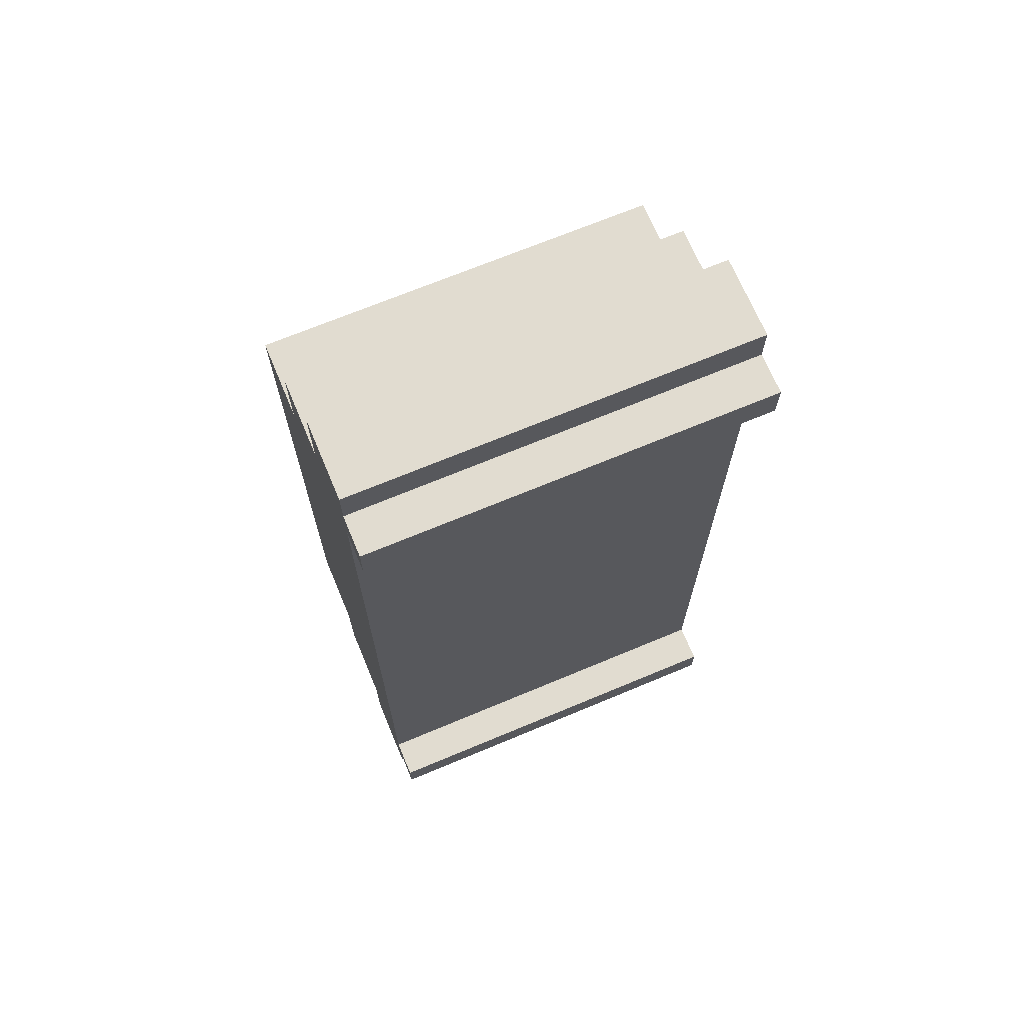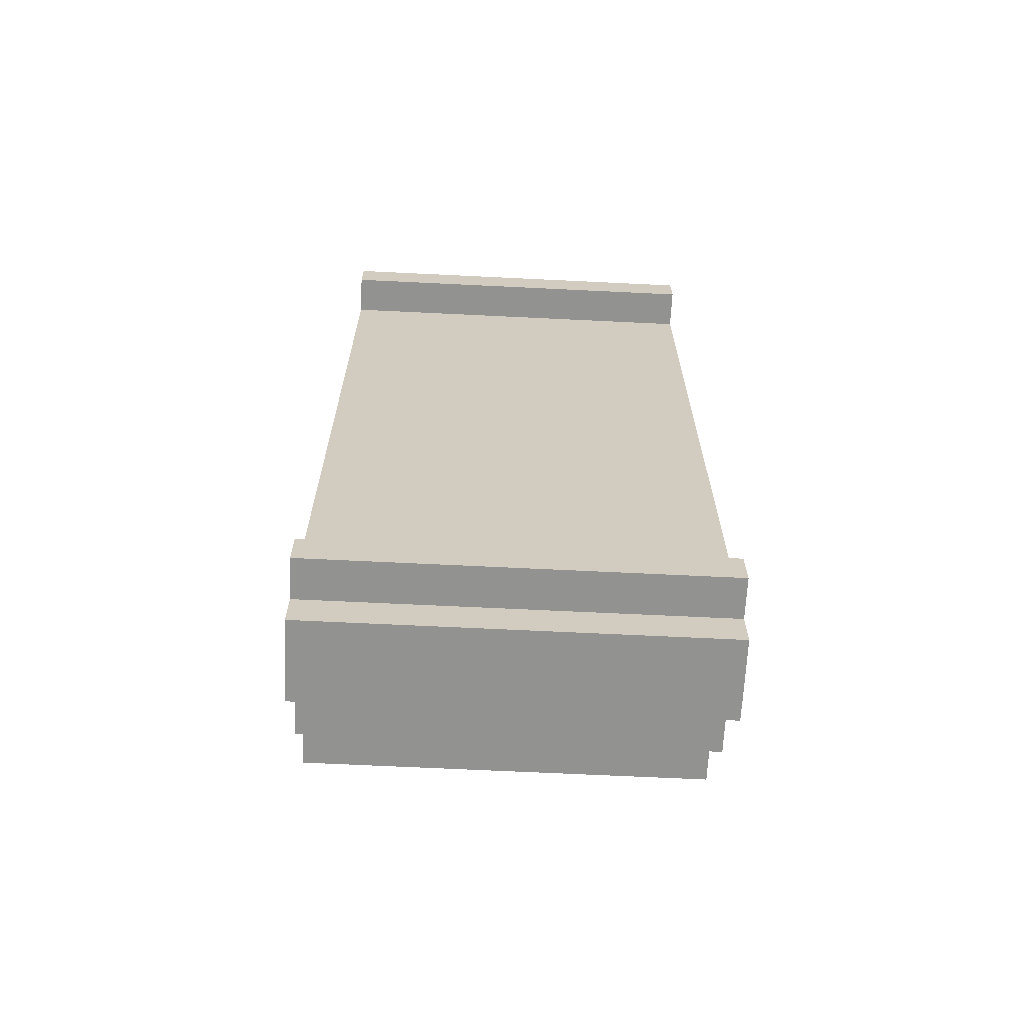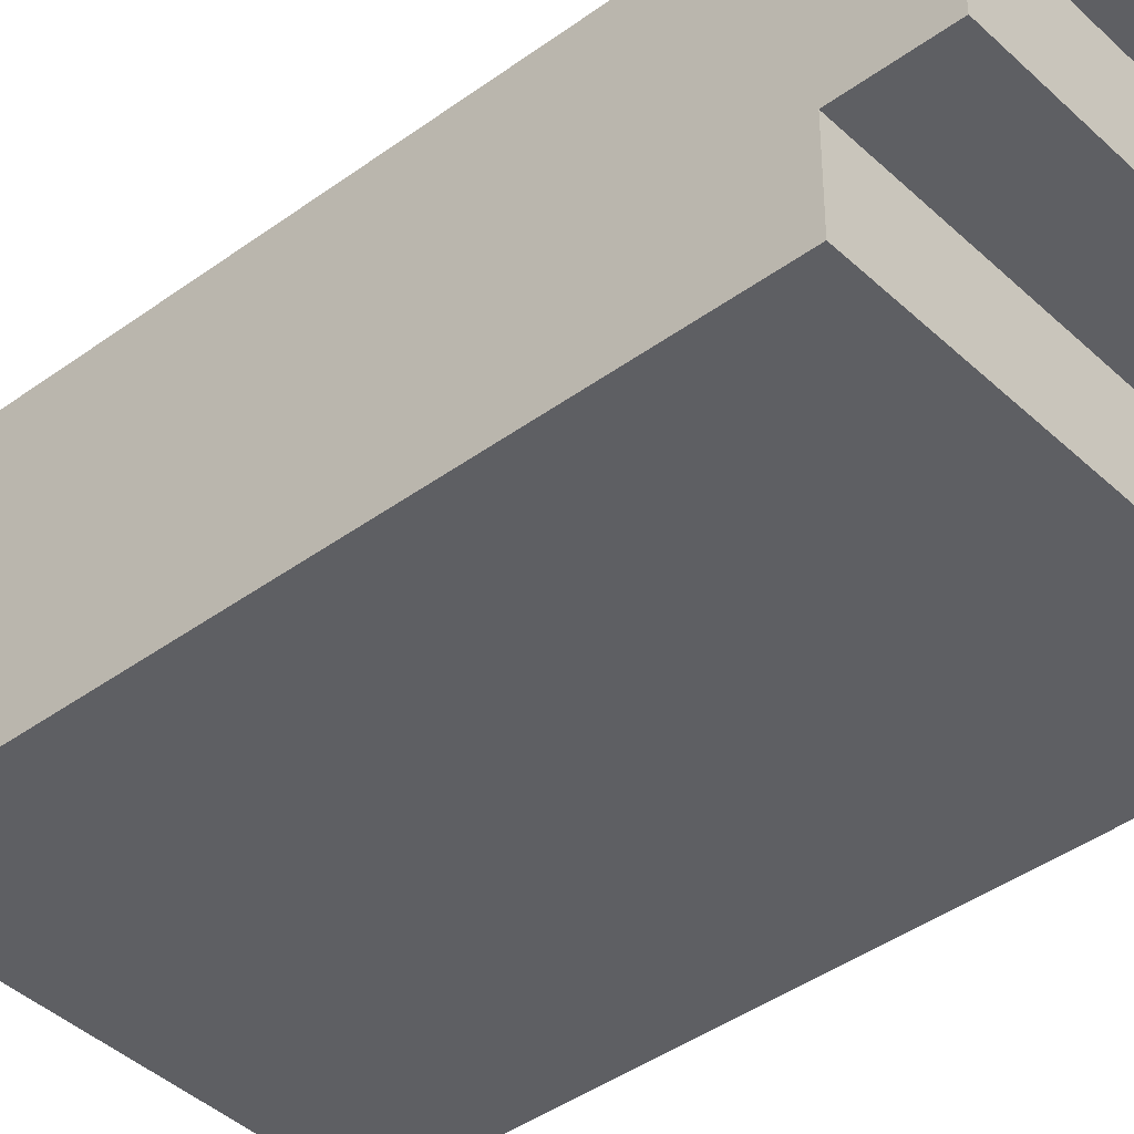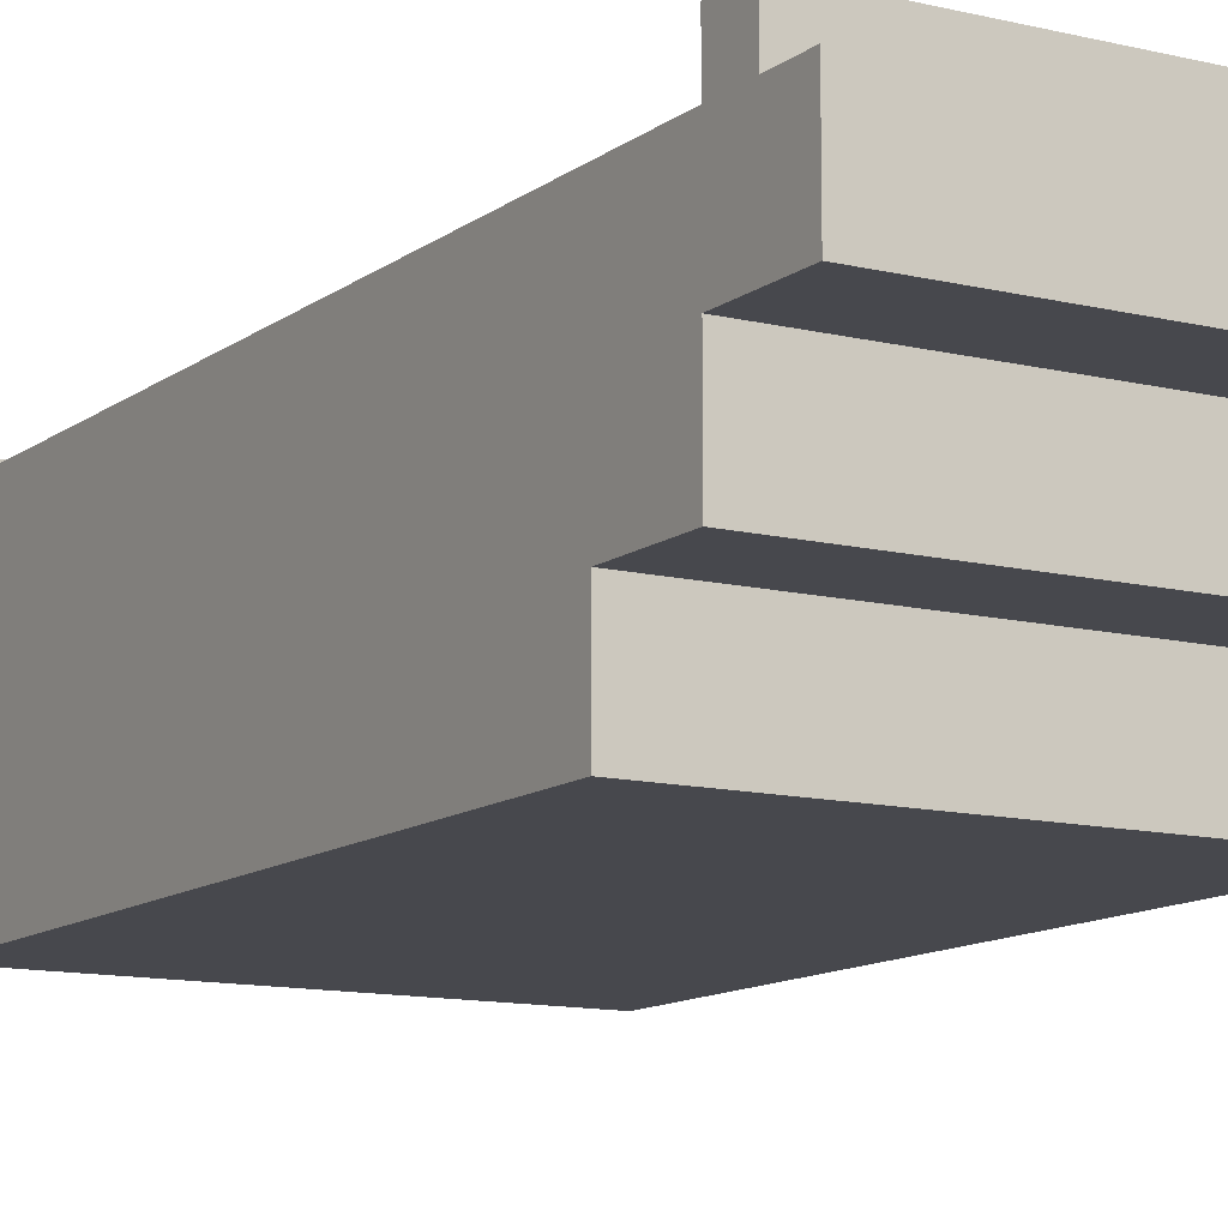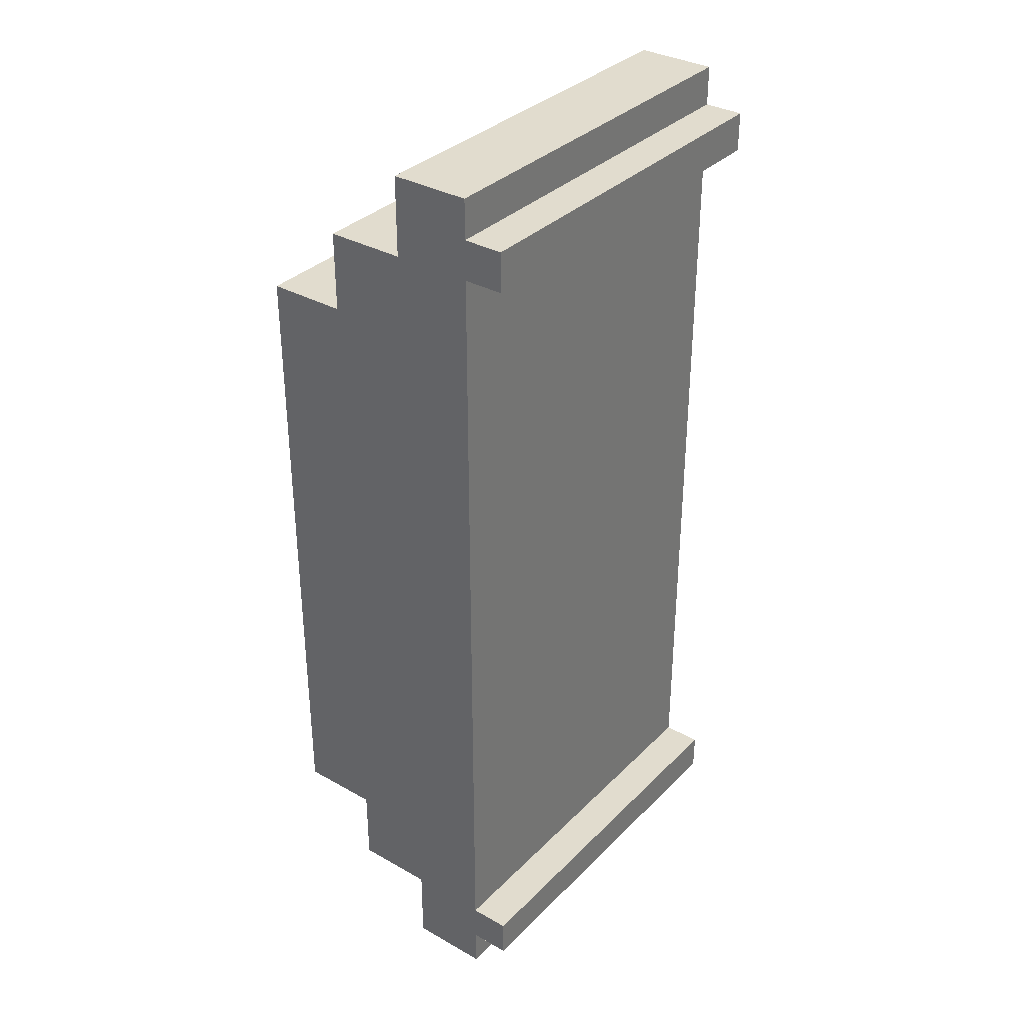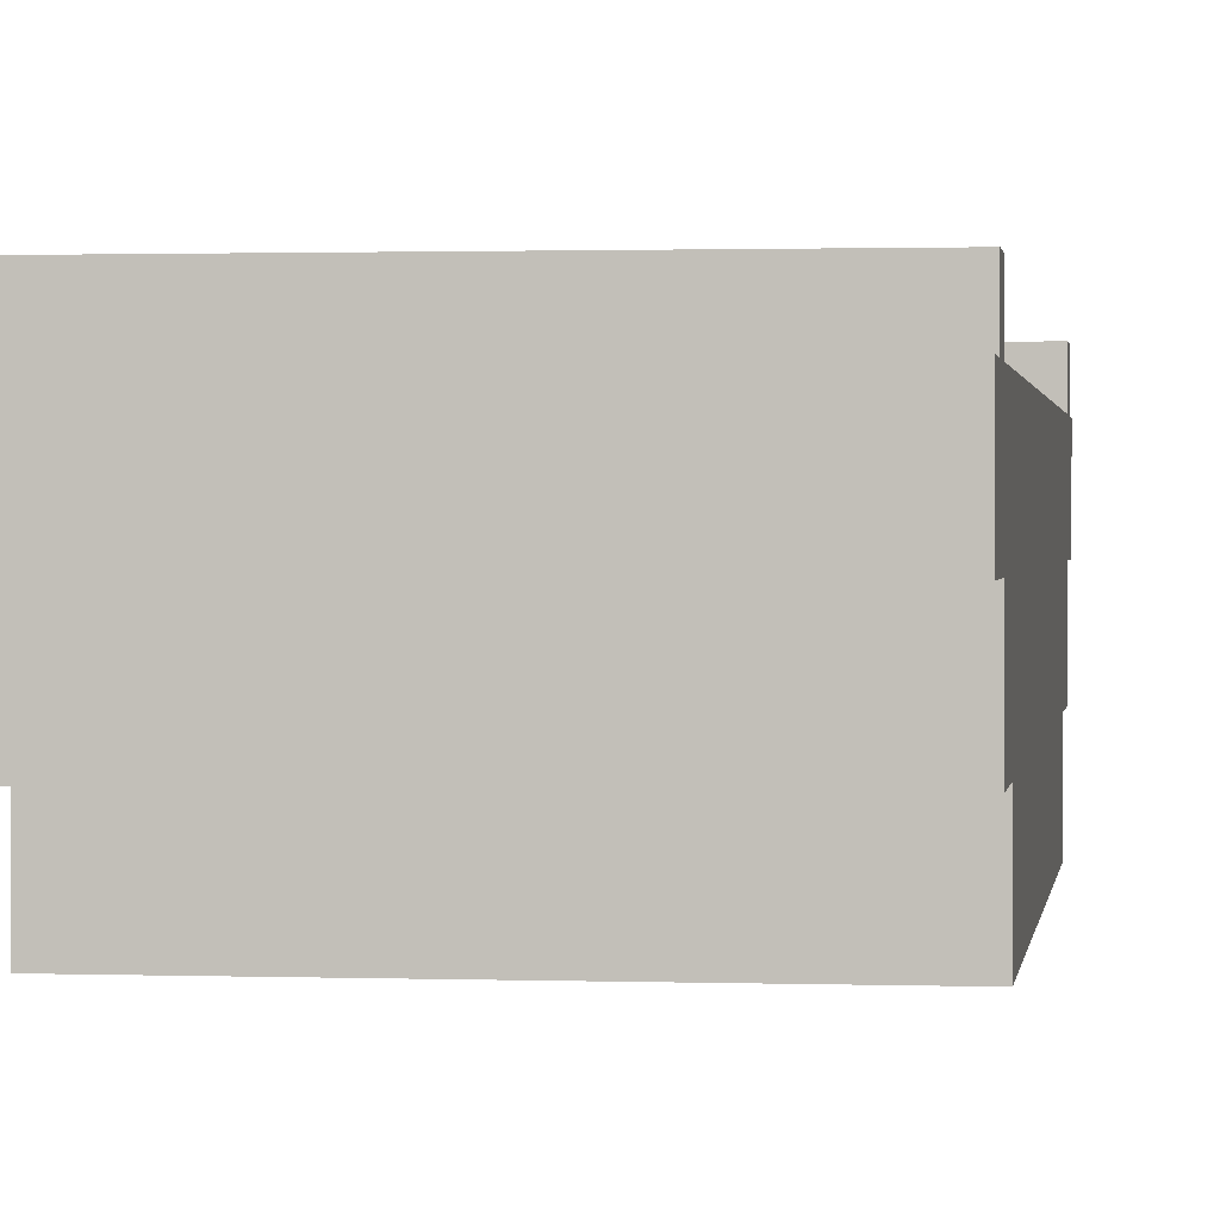
<metadata>
{"format":"obj","ext":"obj","renderer":"f3d","projection":"perspective","resolution":1024,"background":"white","views":[{"elev":69.4,"azim":157.3,"up":"+Z"},{"elev":-66.3,"azim":177.2,"up":"+Z"},{"elev":-41.5,"azim":-48.5,"up":"+Y"},{"elev":-11.7,"azim":149.3,"up":"+Y"},{"elev":34.1,"azim":127.3,"up":"+Z"},{"elev":1.1,"azim":7.5,"up":"+Y"}]}
</metadata>
<code>
v -3 2 4
v -3 2 -12
v -3 4 6
v -3 4 4
v -3 4 -12
v -3 4 -14
v -3 6 8
v -3 6 6
v -3 6 -14
v -3 6 -16
v -3 8 8
v -3 8 7
v -3 8 6
v -3 8 -14
v -3 8 -15
v -3 8 -16
v -3 9 7
v -3 9 6
v -3 9 -14
v -3 9 -15
v 7 2 4
v 7 2 -12
v 7 4 6
v 7 4 4
v 7 4 -12
v 7 4 -14
v 7 6 8
v 7 6 6
v 7 6 -14
v 7 6 -16
v 7 8 8
v 7 8 7
v 7 8 6
v 7 8 -14
v 7 8 -15
v 7 8 -16
v 7 9 7
v 7 9 6
v 7 9 -14
v 7 9 -15
v -3 6 8
v -3 8 8
v 7 6 8
v 7 8 8
v -3 8 7
v -3 9 7
v 7 8 7
v 7 9 7
v -3 4 6
v -3 6 6
v 7 4 6
v 7 6 6
v -3 2 4
v -3 4 4
v 7 2 4
v 7 4 4
v -3 8 -14
v -3 9 -14
v 7 8 -14
v 7 9 -14
v -3 8 6
v -3 9 6
v 7 8 6
v 7 9 6
v -3 2 -12
v -3 4 -12
v 7 2 -12
v 7 4 -12
v -3 4 -14
v -3 6 -14
v 7 4 -14
v 7 6 -14
v -3 8 -15
v -3 9 -15
v 7 8 -15
v 7 9 -15
v -3 6 -16
v -3 8 -16
v 7 6 -16
v 7 8 -16
v -3 2 4
v 7 2 4
v -3 2 -12
v 7 2 -12
v -3 4 6
v 7 4 6
v -3 4 4
v 7 4 4
v -3 4 -12
v 7 4 -12
v -3 4 -14
v 7 4 -14
v -3 6 8
v 7 6 8
v -3 6 6
v 7 6 6
v -3 6 -14
v 7 6 -14
v -3 6 -16
v 7 6 -16
v -3 8 8
v 7 8 8
v -3 8 7
v 7 8 7
v -3 8 6
v 7 8 6
v -3 8 -14
v 7 8 -14
v -3 8 -15
v 7 8 -15
v -3 8 -16
v 7 8 -16
v -3 9 7
v 7 9 7
v -3 9 6
v 7 9 6
v -3 9 -14
v 7 9 -14
v -3 9 -15
v 7 9 -15
f 4 2 1
f 5 2 4
f 8 4 3
f 8 6 5
f 8 5 4
f 9 6 8
f 11 8 7
f 11 10 9
f 11 9 8
f 12 10 11
f 13 10 12
f 14 10 13
f 15 10 14
f 16 10 15
f 17 13 12
f 18 13 17
f 19 15 14
f 20 15 19
f 21 22 24
f 24 22 25
f 23 24 28
f 25 26 28
f 24 25 28
f 28 26 29
f 27 28 31
f 29 30 31
f 28 29 31
f 31 30 32
f 32 30 33
f 33 30 34
f 34 30 35
f 35 30 36
f 32 33 37
f 37 33 38
f 34 35 39
f 39 35 40
f 43 42 41
f 44 42 43
f 47 46 45
f 48 46 47
f 51 50 49
f 52 50 51
f 55 54 53
f 56 54 55
f 59 58 57
f 60 58 59
f 61 62 63
f 63 62 64
f 65 66 67
f 67 66 68
f 69 70 71
f 71 70 72
f 73 74 75
f 75 74 76
f 77 78 79
f 79 78 80
f 83 82 81
f 84 82 83
f 87 86 85
f 88 86 87
f 91 90 89
f 92 90 91
f 95 94 93
f 96 94 95
f 99 98 97
f 100 98 99
f 101 102 103
f 103 102 104
f 105 106 107
f 107 106 108
f 109 110 111
f 111 110 112
f 113 114 115
f 115 114 116
f 117 118 119
f 119 118 120

</code>
